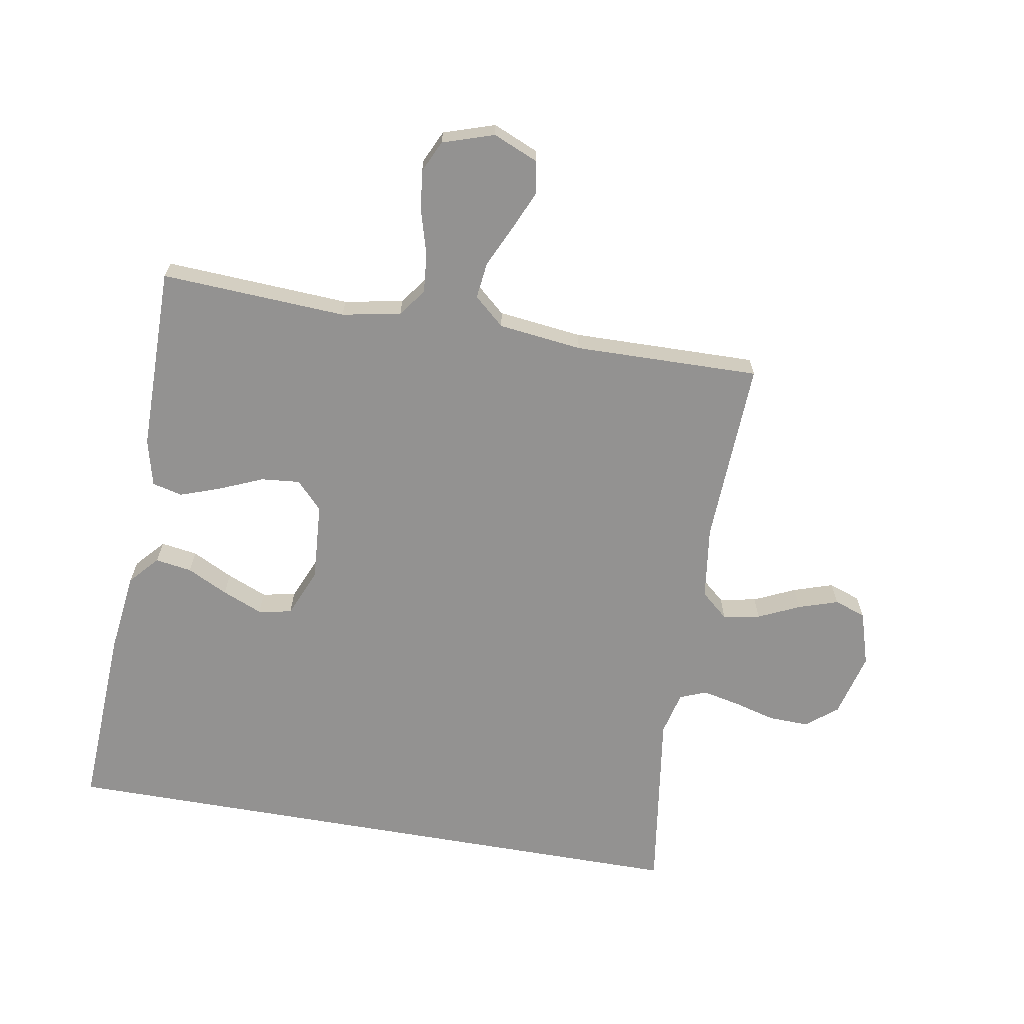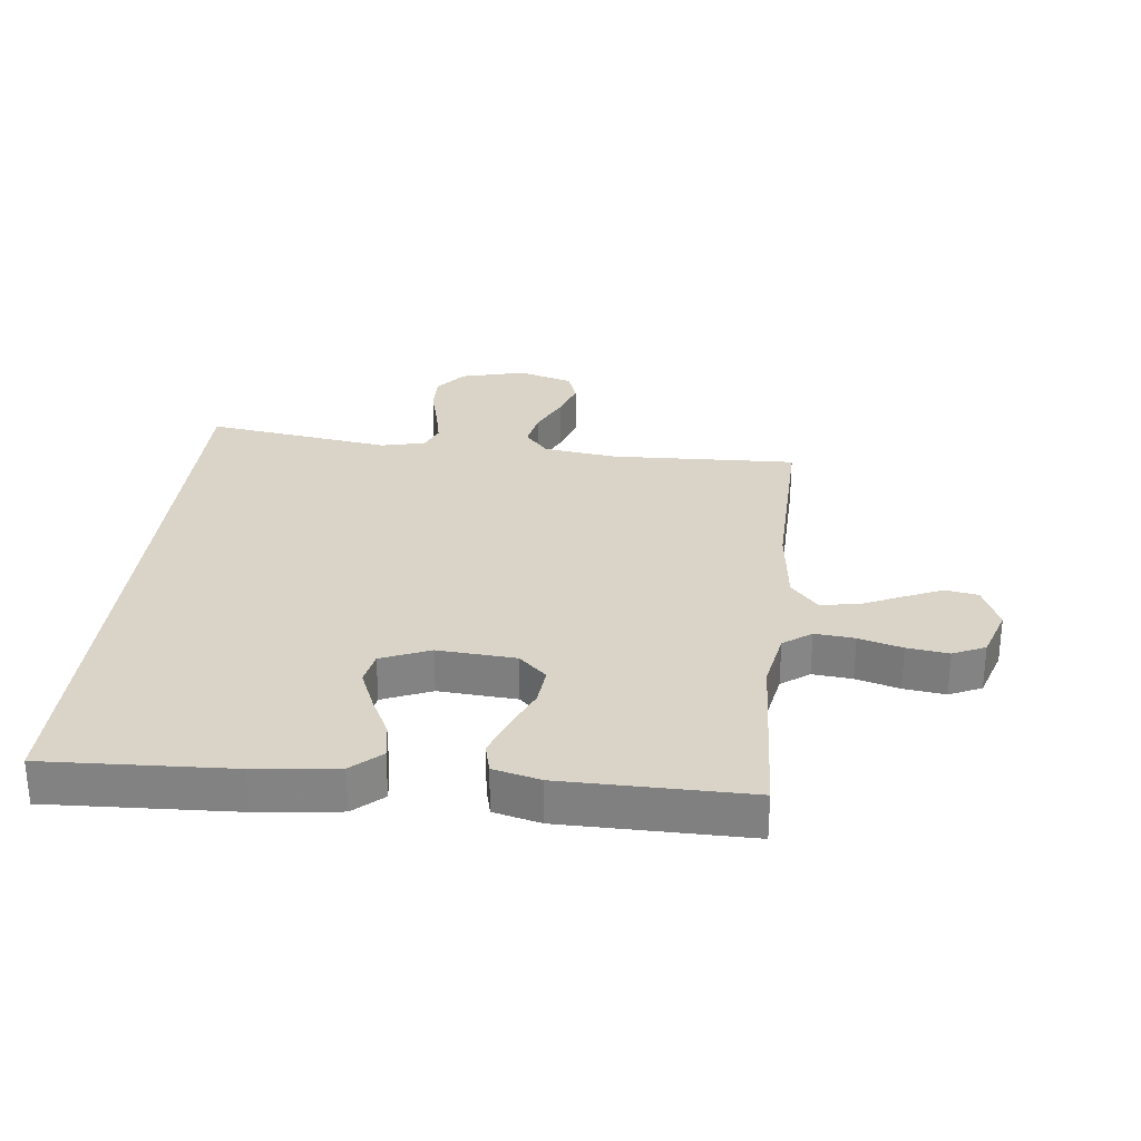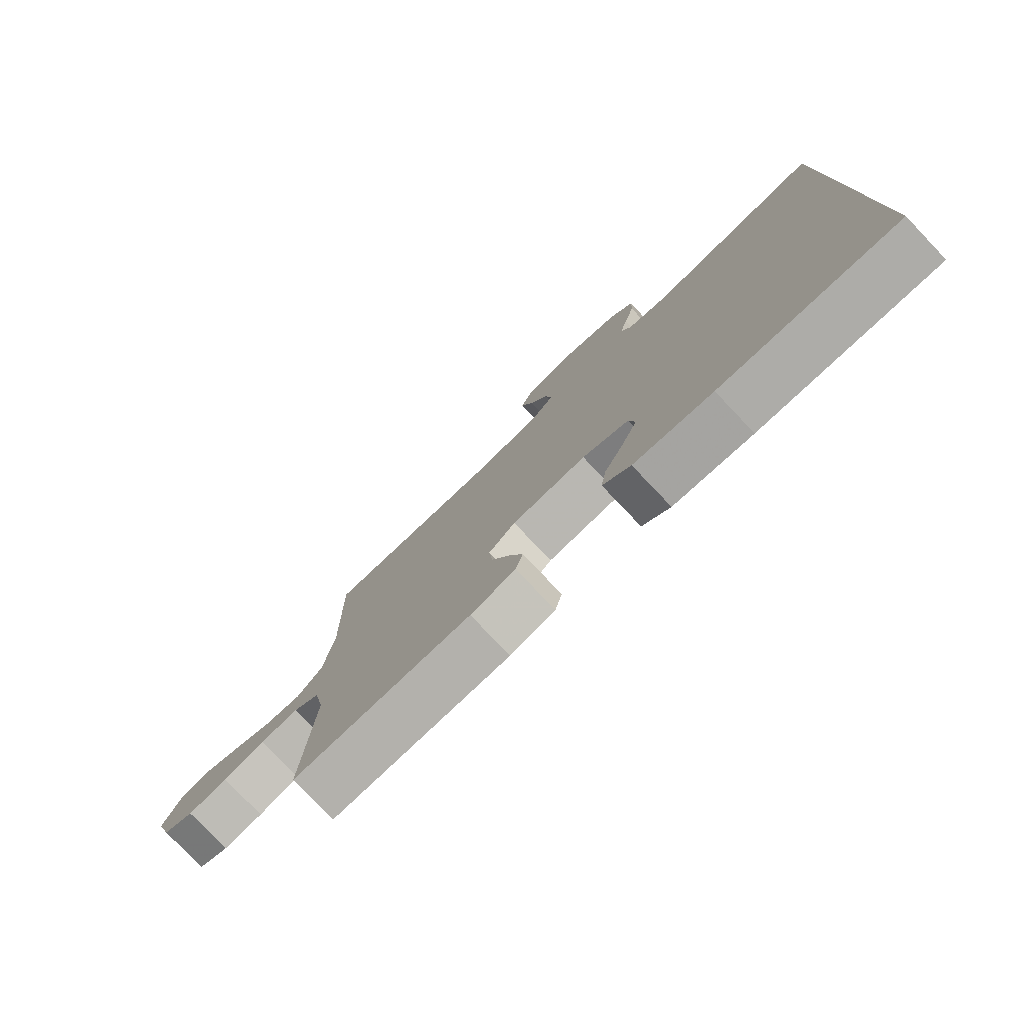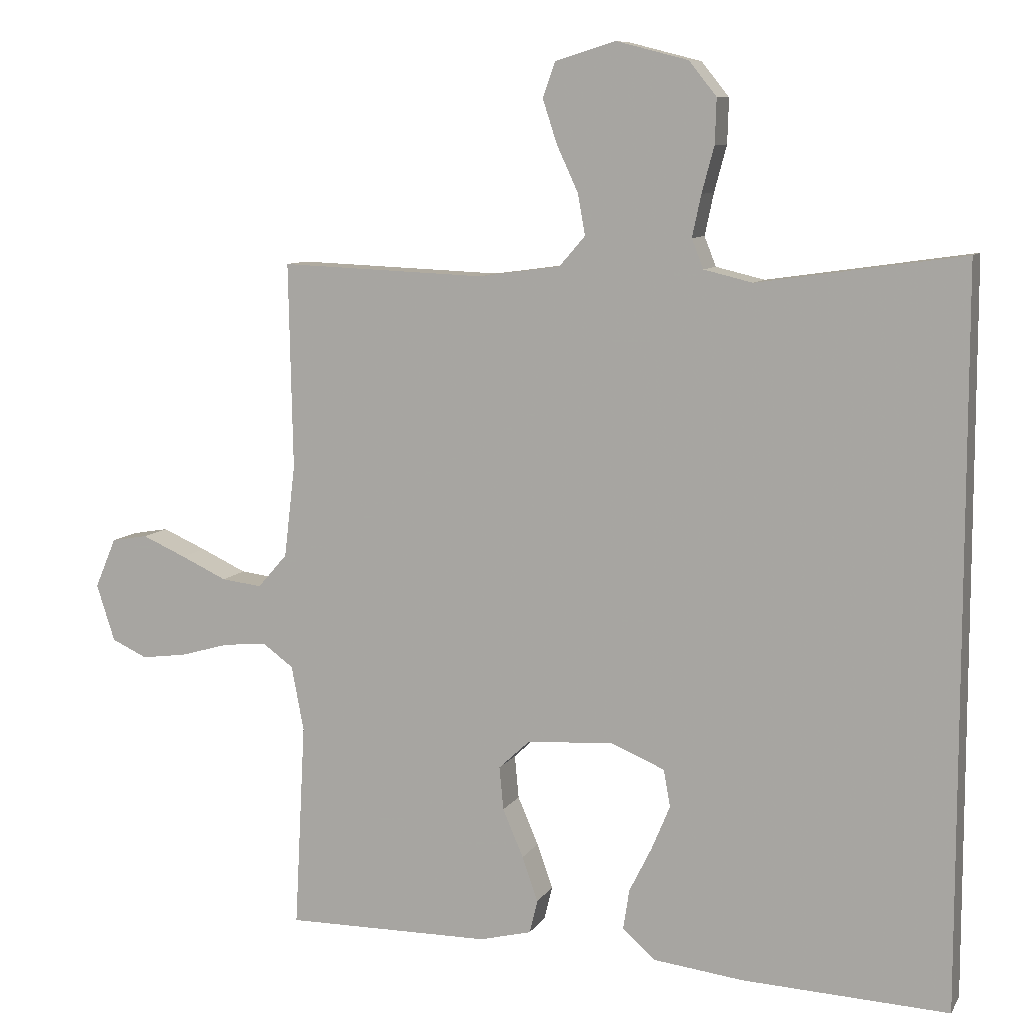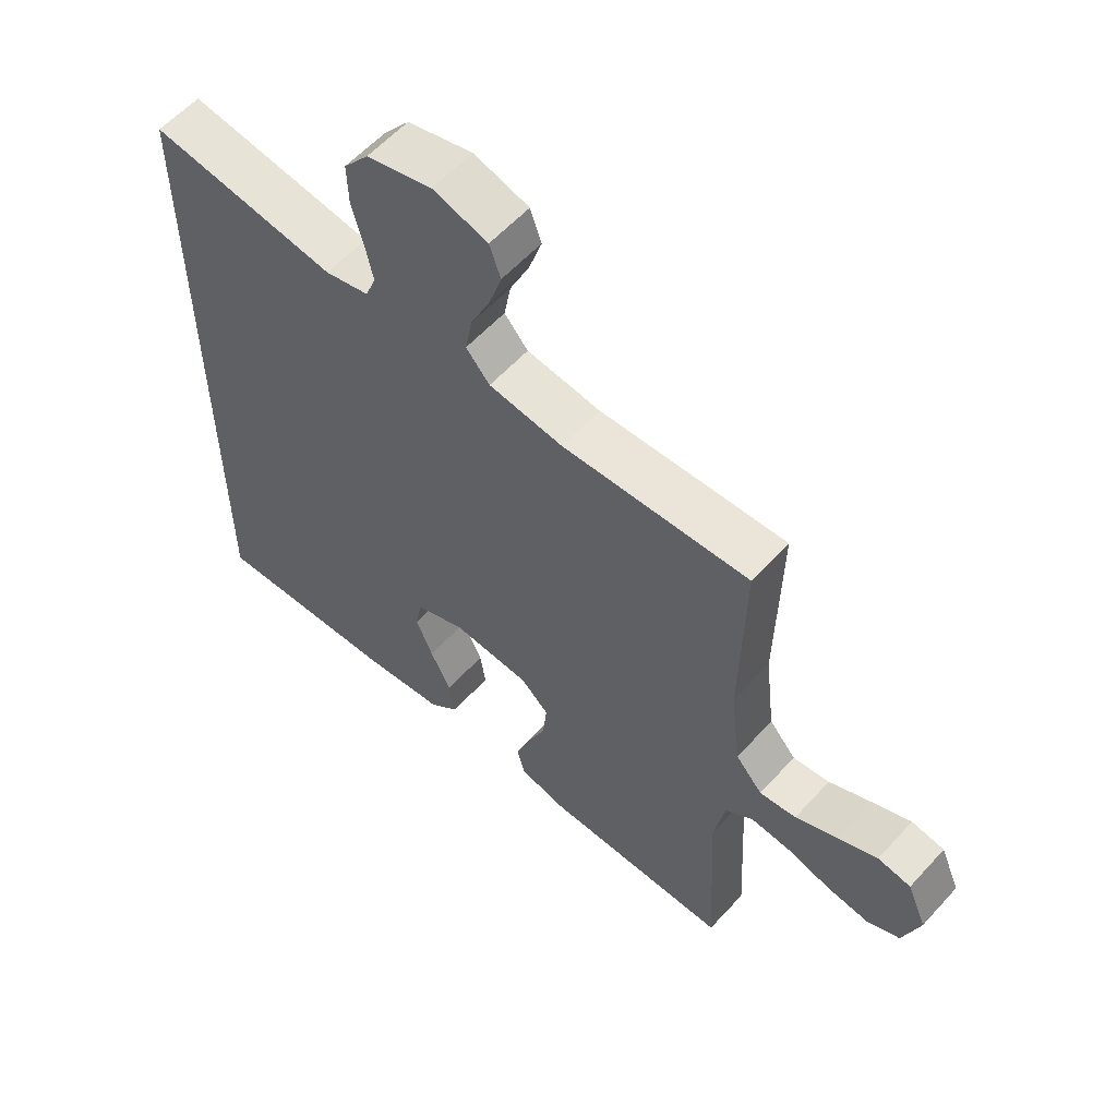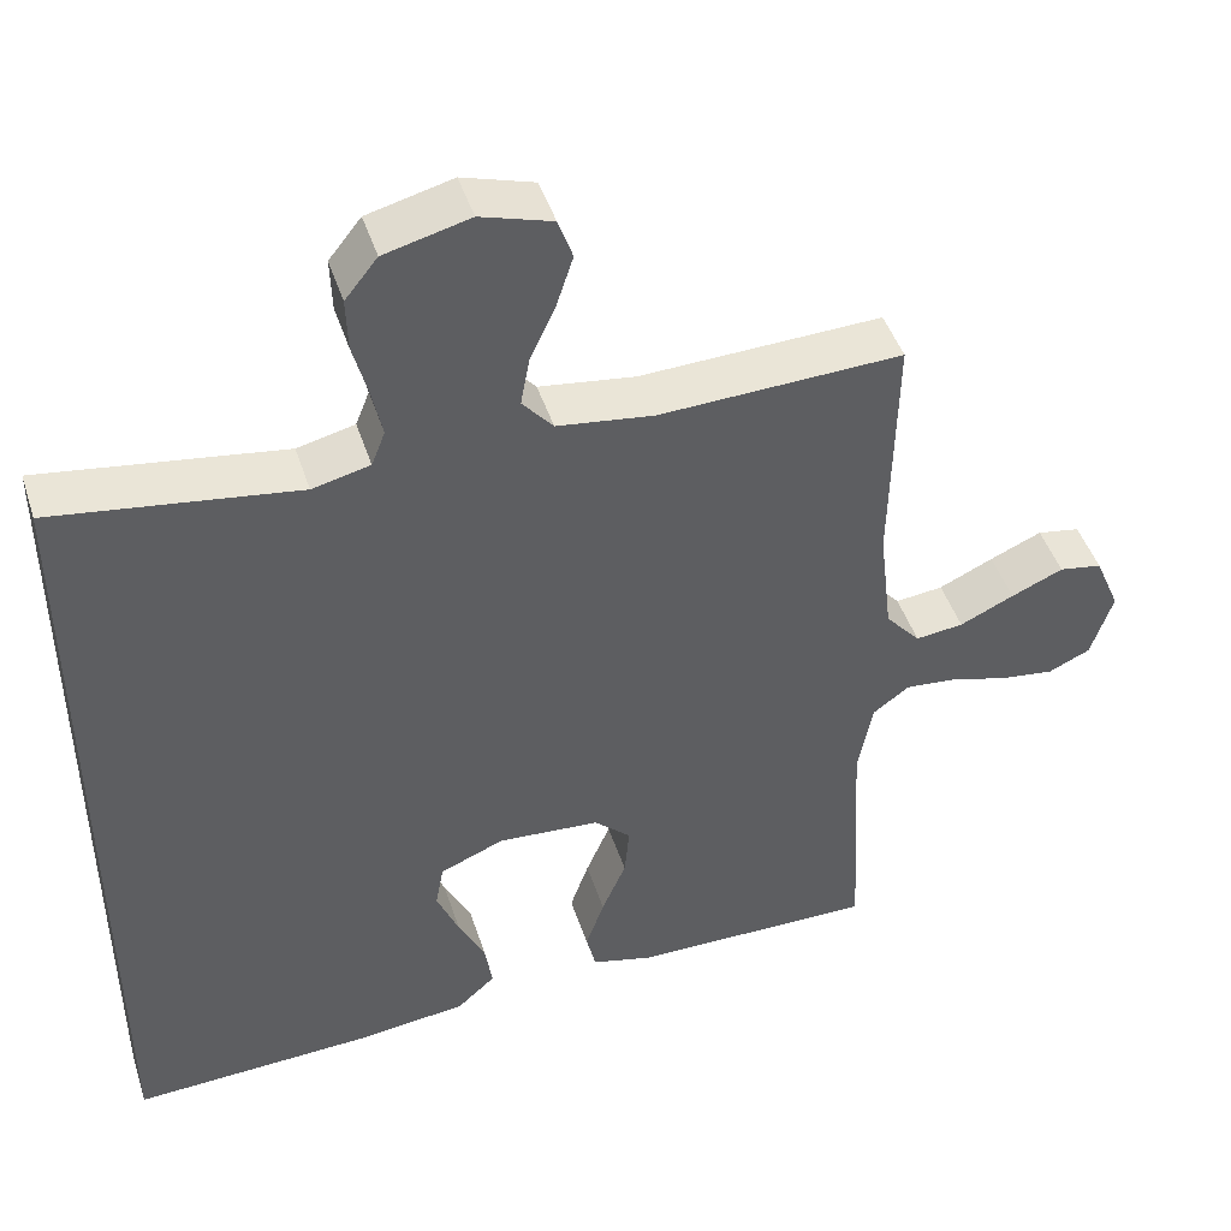
<metadata>
{"format":"obj","ext":"obj","renderer":"f3d","projection":"perspective","resolution":1024,"background":"white","views":[{"elev":-66.5,"azim":-99.9,"up":"+Y"},{"elev":28.8,"azim":-173.6,"up":"+Y"},{"elev":-78.8,"azim":43.6,"up":"+Z"},{"elev":8.9,"azim":18.9,"up":"+Z"},{"elev":58.4,"azim":-138.2,"up":"+Z"},{"elev":45.5,"azim":162.4,"up":"+Z"}]}
</metadata>
<code>
v 0.5 0.07 -0.53
v 0.2 0.07 -0.516
v 0.067 0.07 -0.5
v 0.02 0.07 -0.458
v 0.029 0.07 -0.399
v 0.062 0.07 -0.333
v 0.089 0.07 -0.268
v 0.079 0.07 -0.214
v 0 0.07 -0.181
v -0.126 0.07 -0.19
v -0.171 0.07 -0.232
v -0.165 0.07 -0.295
v -0.135 0.07 -0.365
v -0.112 0.07 -0.43
v -0.124 0.07 -0.479
v -0.2 0.07 -0.498
v -0.5 0.07 -0.5
v -0.484 0.07 -0.2
v -0.502 0.07 -0.105
v -0.547 0.07 -0.072
v -0.611 0.07 -0.078
v -0.681 0.07 -0.098
v -0.748 0.07 -0.107
v -0.8 0.07 -0.083
v -0.827 0.07 0
v -0.796 0.07 0.073
v -0.743 0.07 0.082
v -0.679 0.07 0.054
v -0.612 0.07 0.023
v -0.553 0.07 0.016
v -0.51 0.07 0.065
v -0.494 0.07 0.2
v -0.5 0.07 0.5
v -0.2 0.07 0.488
v -0.081 0.07 0.504
v -0.043 0.07 0.548
v -0.054 0.07 0.608
v -0.085 0.07 0.675
v -0.106 0.07 0.739
v -0.088 0.07 0.79
v 0 0.07 0.817
v 0.105 0.07 0.79
v 0.145 0.07 0.74
v 0.143 0.07 0.675
v 0.125 0.07 0.608
v 0.112 0.07 0.547
v 0.129 0.07 0.504
v 0.2 0.07 0.487
v 0.5 0.07 0.53
v 0.5 0 -0.53
v 0.2 0 -0.516
v 0.067 0 -0.5
v 0.02 0 -0.458
v 0.029 0 -0.399
v 0.062 0 -0.333
v 0.089 0 -0.268
v 0.079 0 -0.214
v 0 0 -0.181
v -0.126 0 -0.19
v -0.171 0 -0.232
v -0.165 0 -0.295
v -0.135 0 -0.365
v -0.112 0 -0.43
v -0.124 0 -0.479
v -0.2 0 -0.498
v -0.5 0 -0.5
v -0.484 0 -0.2
v -0.502 0 -0.105
v -0.547 0 -0.072
v -0.611 0 -0.078
v -0.681 0 -0.098
v -0.748 0 -0.107
v -0.8 0 -0.083
v -0.827 0 0
v -0.796 0 0.073
v -0.743 0 0.082
v -0.679 0 0.054
v -0.612 0 0.023
v -0.553 0 0.016
v -0.51 0 0.065
v -0.494 0 0.2
v -0.5 0 0.5
v -0.2 0 0.488
v -0.081 0 0.504
v -0.043 0 0.548
v -0.054 0 0.608
v -0.085 0 0.675
v -0.106 0 0.739
v -0.088 0 0.79
v 0 0 0.817
v 0.105 0 0.79
v 0.145 0 0.74
v 0.143 0 0.675
v 0.125 0 0.608
v 0.112 0 0.547
v 0.129 0 0.504
v 0.2 0 0.487
v 0.5 0 0.53
f 1 2 3
f 49 1 3
f 48 49 3
f 43 44 45
f 42 43 45
f 41 42 45
f 40 41 45
f 39 40 45
f 38 39 45
f 37 38 45
f 36 37 45 46
f 35 36 46 47
f 32 33 34
f 35 47 48
f 34 35 48
f 32 34 48
f 31 32 48
f 27 28 29
f 26 27 29
f 25 26 29
f 24 25 29
f 23 24 29
f 22 23 29
f 21 22 29
f 20 21 29 30
f 30 31 48
f 20 30 48
f 19 20 48
f 16 17 18
f 15 16 18
f 14 15 18
f 13 14 18
f 12 13 18
f 11 12 18 19
f 3 4 5 6
f 3 6 7
f 48 3 7
f 10 11 19 48
f 9 10 48
f 8 9 48
f 7 8 48
f 52 51 50
f 52 50 98
f 52 98 97
f 94 93 92
f 94 92 91
f 94 91 90
f 94 90 89
f 94 89 88
f 94 88 87
f 94 87 86
f 95 94 86 85
f 96 95 85 84
f 83 82 81
f 97 96 84
f 97 84 83
f 97 83 81
f 97 81 80
f 78 77 76
f 78 76 75
f 78 75 74
f 78 74 73
f 78 73 72
f 78 72 71
f 78 71 70
f 79 78 70 69
f 97 80 79
f 97 79 69
f 97 69 68
f 67 66 65
f 67 65 64
f 67 64 63
f 67 63 62
f 67 62 61
f 68 67 61 60
f 55 54 53 52
f 56 55 52
f 56 52 97
f 97 68 60 59
f 97 59 58
f 97 58 57
f 97 57 56
f 1 50 51 2
f 2 51 52 3
f 3 52 53 4
f 4 53 54 5
f 5 54 55 6
f 6 55 56 7
f 7 56 57 8
f 8 57 58 9
f 9 58 59 10
f 10 59 60 11
f 11 60 61 12
f 12 61 62 13
f 13 62 63 14
f 14 63 64 15
f 15 64 65 16
f 16 65 66 17
f 17 66 67 18
f 18 67 68 19
f 19 68 69 20
f 20 69 70 21
f 21 70 71 22
f 22 71 72 23
f 23 72 73 24
f 24 73 74 25
f 25 74 75 26
f 26 75 76 27
f 27 76 77 28
f 28 77 78 29
f 29 78 79 30
f 30 79 80 31
f 31 80 81 32
f 32 81 82 33
f 33 82 83 34
f 34 83 84 35
f 35 84 85 36
f 36 85 86 37
f 37 86 87 38
f 38 87 88 39
f 39 88 89 40
f 40 89 90 41
f 41 90 91 42
f 42 91 92 43
f 43 92 93 44
f 44 93 94 45
f 45 94 95 46
f 46 95 96 47
f 47 96 97 48
f 48 97 98 49
f 49 98 50 1

</code>
